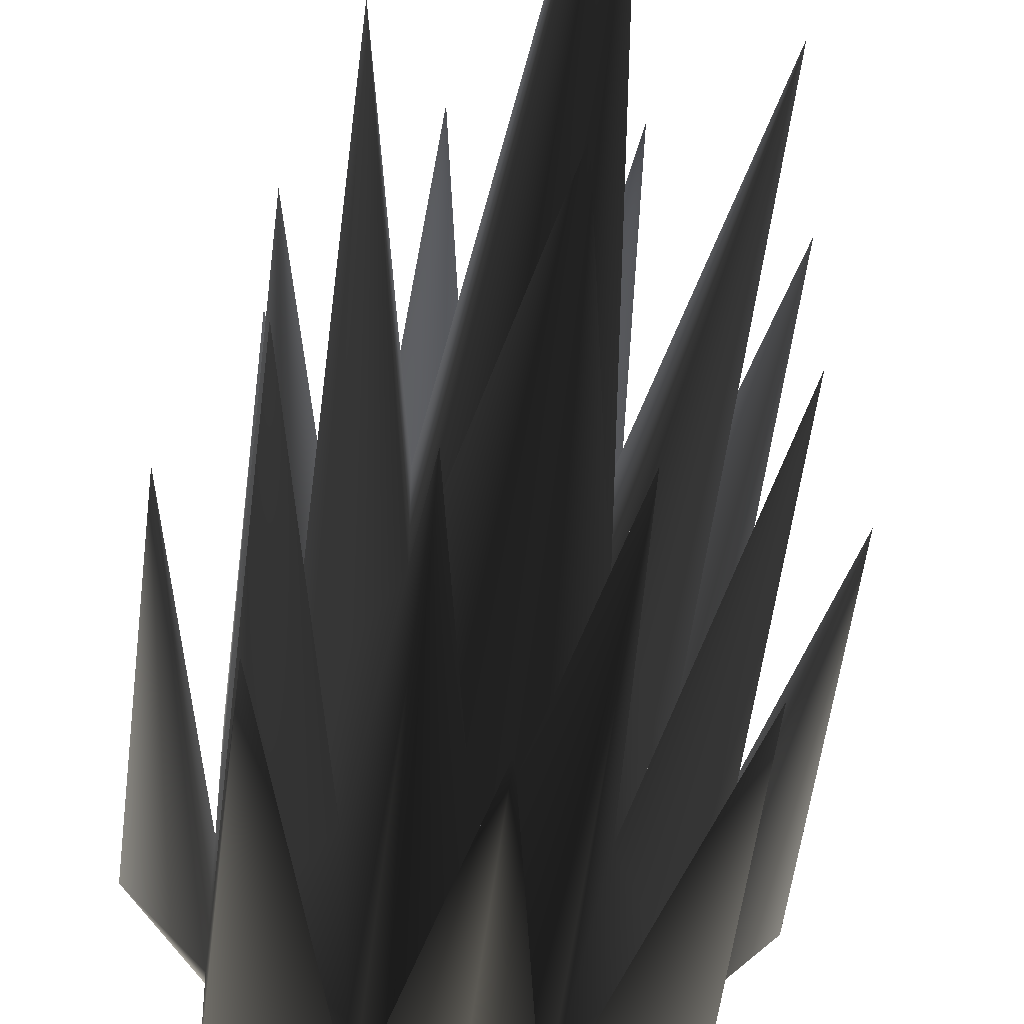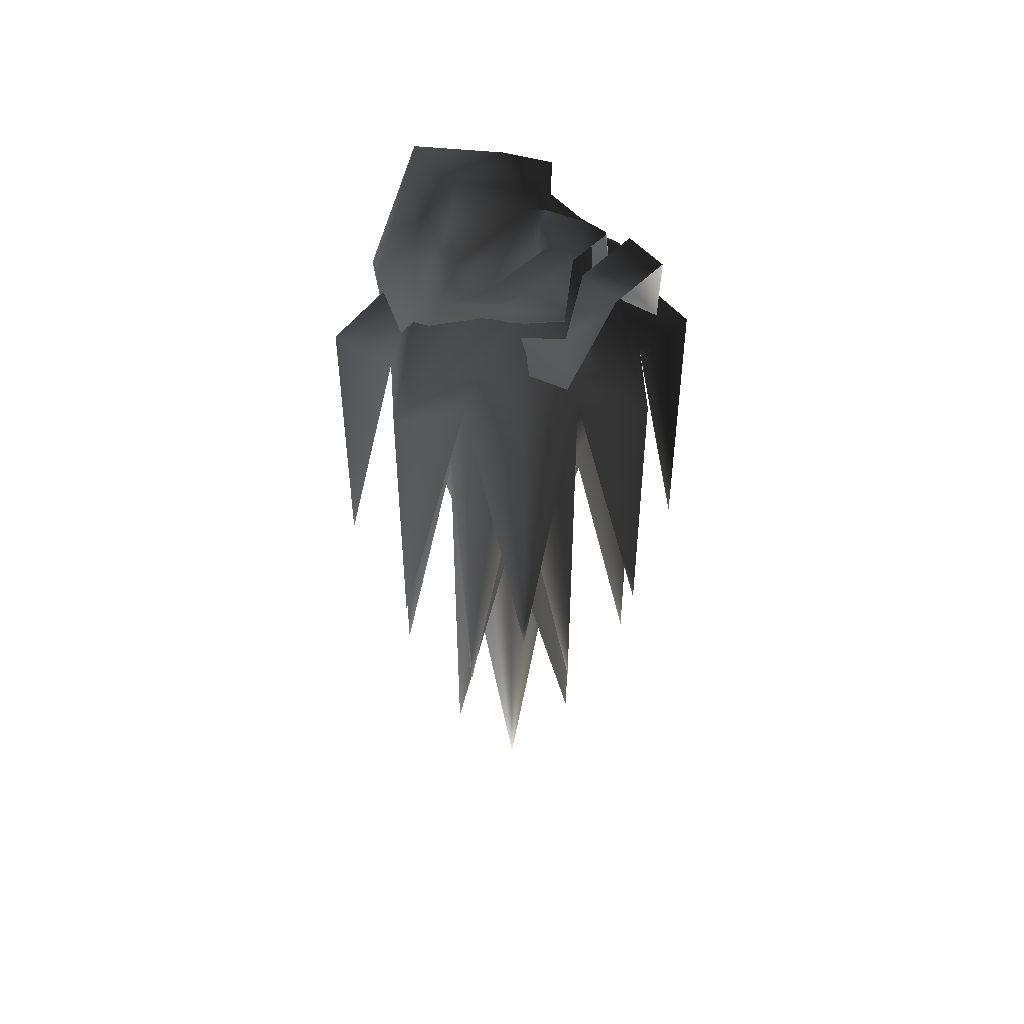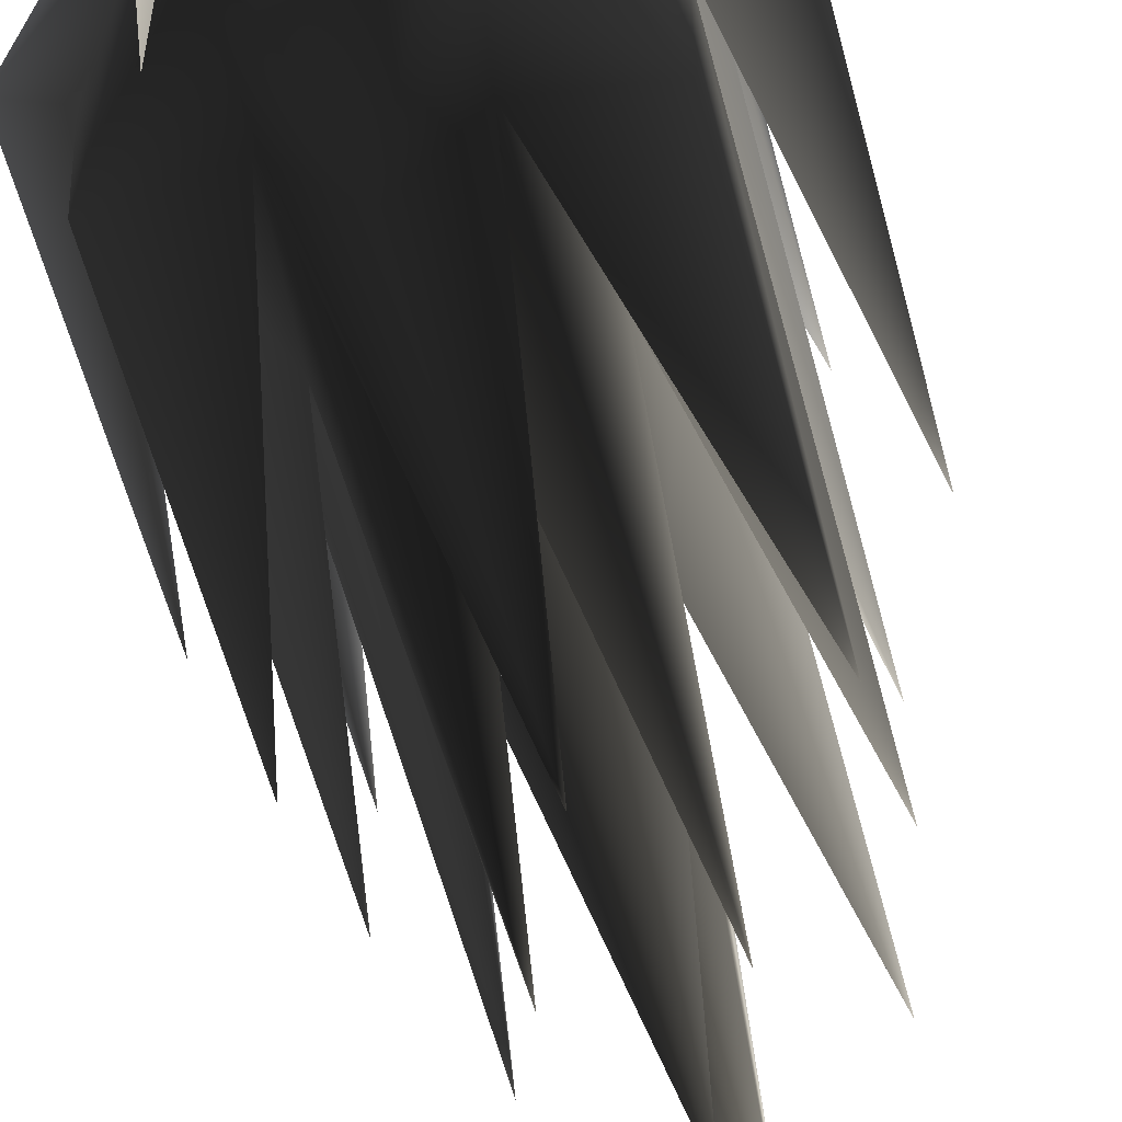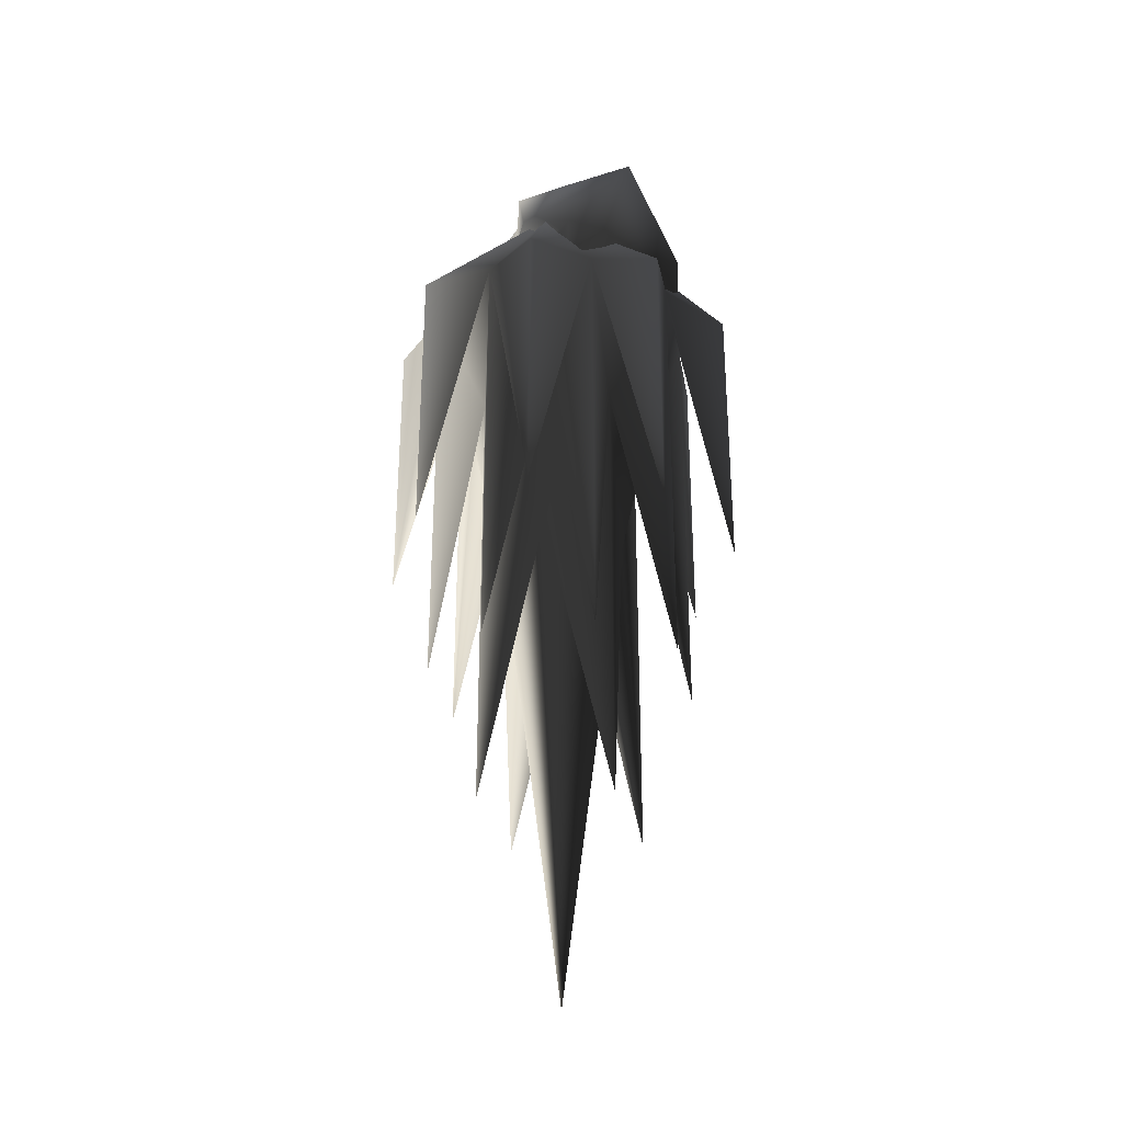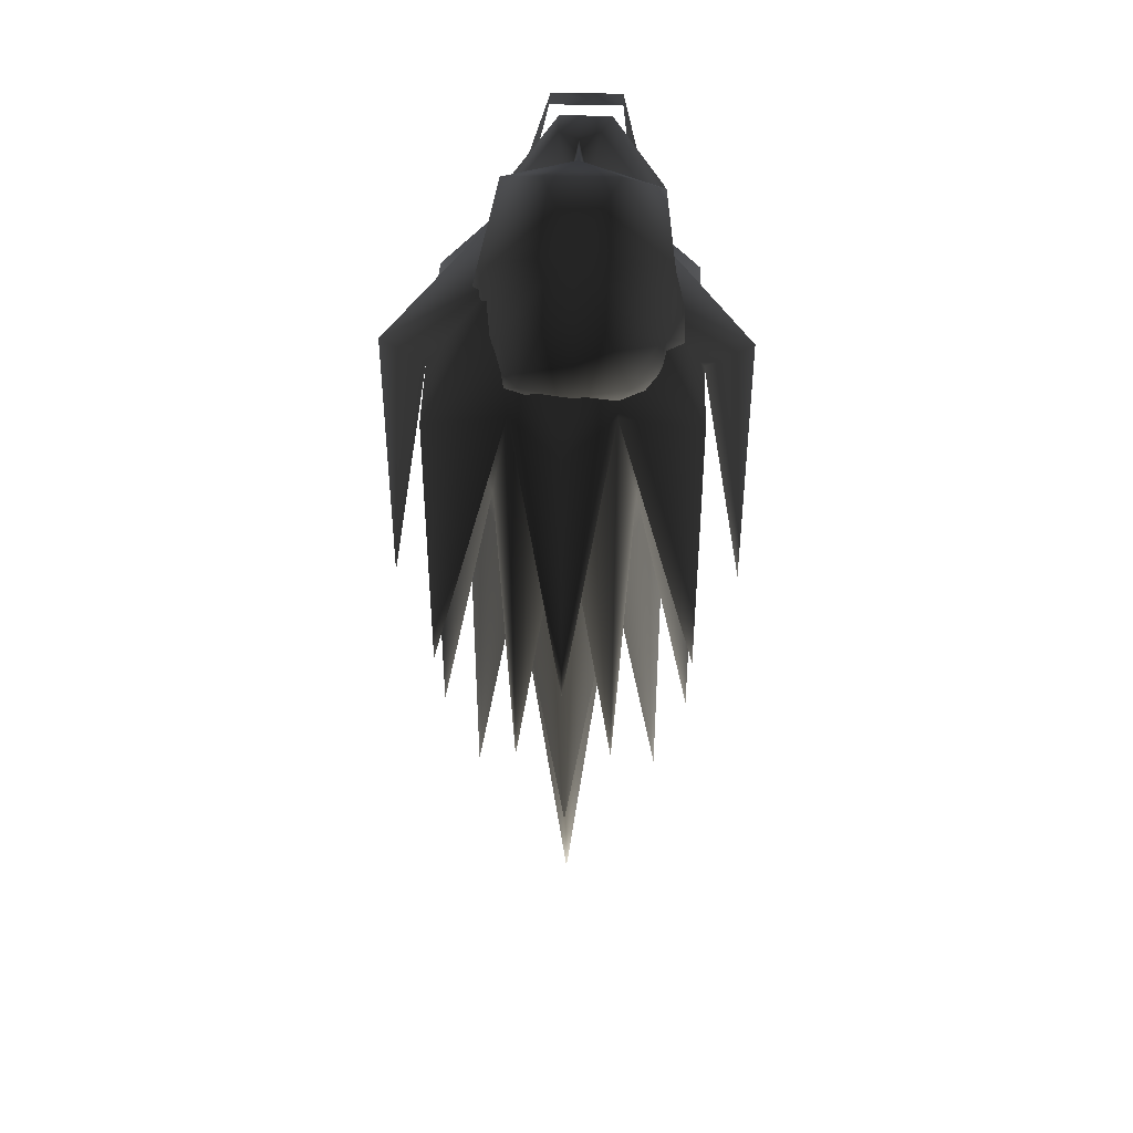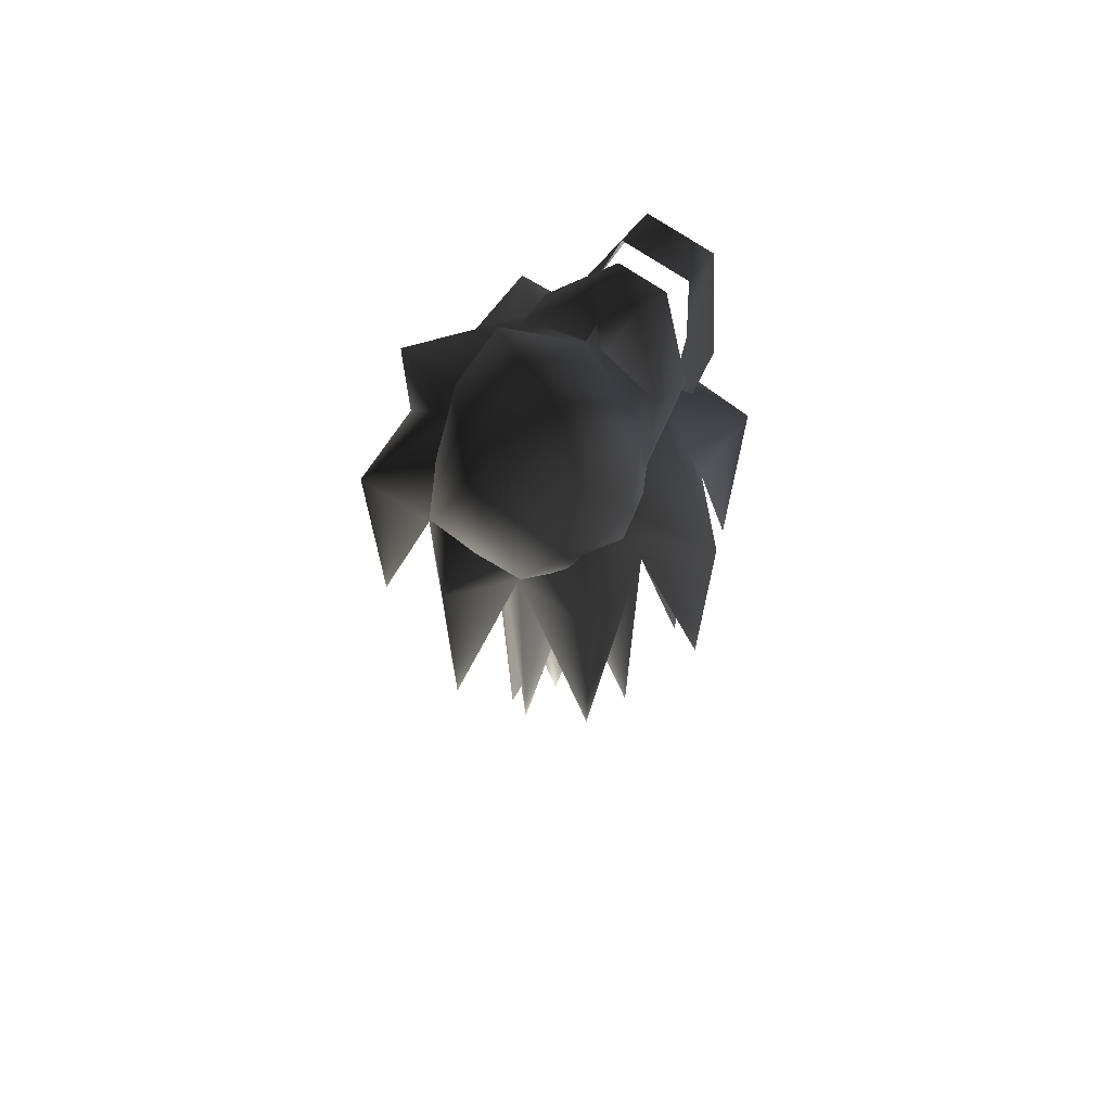
<metadata>
{"format":"obj","ext":"obj","renderer":"f3d","projection":"perspective","resolution":1024,"background":"white","views":[{"elev":-48.3,"azim":173.5,"up":"+Y"},{"elev":48.5,"azim":-49.1,"up":"+Z"},{"elev":-56.9,"azim":14.4,"up":"+Y"},{"elev":-31.0,"azim":145.3,"up":"+Z"},{"elev":42.2,"azim":-178.4,"up":"+Z"},{"elev":69.6,"azim":-145.1,"up":"+Z"}]}
</metadata>
<code>
o 3077
v 3 3 41
v -4 3 41
v 0 -3 39
v 7 0 39
v 9 4 32
v 0 12 39
v -9 4 32
v -8 0 38
v -7 0 35
v -7 -4 34
v -1 -5 35
v 0 -5 40
v 1 -5 35
v 7 -4 34
v 7 0 35
v 8 1 30
v 11 3 23
v 7 10 29
v 5 14 26
v 0 14 25
v -5 14 26
v -8 10 29
v -11 3 23
v -9 1 30
v -8 -7 34
v -3 -11 39
v -2 -8 39
v 2 -8 39
v 2 -11 39
v 7 -7 34
v 5 -6 30
v 7 -6 23
v 0 -6 19
v 10 5 19
v 7 10 25
v 0 6 14
v -10 5 19
v -8 10 25
v -7 -6 23
v -6 -6 30
v -4 -11 32
v 3 -11 32
v 3 -17 38
v -4 -13 39
v -4 -17 38
v -5 -12 31
v -7 -14 27
v -8 -6 26
v -7 -6 29
v 3 -13 39
v 5 -12 31
v 7 -14 27
v 7 -6 26
v 7 -6 29
v 14 5 22
v 6 13 22
v 14 13 -9
v 14 13 21
v 7 6 32
v 19 0 21
v 19 0 -9
v 14 -5 22
v 11 0 8
v 14 5 -23
v 8 7 8
v 6 13 -23
v 1 9 8
v -4 13 22
v 1 18 -9
v 1 18 21
v 7 -6 32
v 14 -13 21
v 14 -13 -9
v 6 -13 22
v 8 -7 8
v 14 -5 -23
v 6 -4 -7
v 11 0 -38
v 6 4 -7
v 1 -18 21
v 1 -18 -9
v -4 -13 22
v 1 -9 8
v 6 -13 -23
v 1 -9 -38
v -4 -4 -7
v 1 0 -57
v -5 -6 32
v -12 -13 21
v -12 -13 -9
v -12 -5 22
v -6 -7 8
v -4 -13 -23
v -17 0 21
v -17 0 -9
v -12 5 22
v -9 0 8
v -12 -5 -23
v -9 0 -38
v -4 4 -7
v 1 9 -38
v -5 6 32
v -12 13 21
v -12 13 -9
v -6 7 8
v -12 5 -23
v -4 13 -23
f 1 2 3
f 1 3 4
f 1 4 5
f 1 5 6
f 1 6 2
f 2 6 7
f 2 7 8
f 2 8 3
f 3 8 9
f 3 9 10
f 3 10 11
f 3 11 12
f 3 12 13
f 3 13 14
f 3 14 15
f 3 15 4
f 4 15 16
f 4 16 5
f 5 16 17
f 5 17 18
f 5 18 6
f 6 18 19
f 6 19 20
f 6 20 21
f 6 21 22
f 6 22 7
f 7 22 23
f 7 23 24
f 7 24 8
f 8 24 9
f 9 24 10
f 10 24 25
f 10 25 26
f 10 26 27
f 10 27 11
f 11 27 12
f 11 12 3
f 3 12 13
f 13 12 28
f 13 28 14
f 14 28 29
f 14 29 30
f 14 30 16
f 14 16 15
f 12 27 28
f 28 27 26
f 28 26 29
f 16 31 17
f 17 31 32
f 17 32 33
f 17 33 34
f 17 34 18
f 18 34 35
f 18 35 19
f 19 35 34
f 19 34 36
f 19 36 20
f 20 36 21
f 21 36 37
f 21 37 38
f 21 38 22
f 22 38 37
f 22 37 23
f 23 37 33
f 23 33 39
f 23 39 40
f 23 40 24
f 24 40 25
f 25 40 41
f 25 41 26
f 16 30 31
f 31 30 42
f 42 30 29
f 34 33 36
f 36 33 37
f 43 44 45
f 45 44 46
f 45 46 47
f 47 46 48
f 48 46 49
f 50 44 43
f 50 43 51
f 51 43 52
f 51 52 53
f 51 53 54
f 55 56 57
f 55 57 58
f 55 58 59
f 55 59 60
f 55 60 61
f 55 61 62
f 55 62 63
f 55 63 64
f 55 64 65
f 55 65 56
f 56 65 66
f 56 66 67
f 56 67 68
f 56 68 69
f 56 69 70
f 56 70 59
f 56 59 58
f 56 58 57
f 60 62 61
f 62 60 71
f 62 71 72
f 62 72 73
f 62 73 74
f 62 74 75
f 62 75 76
f 62 76 63
f 63 76 75
f 63 75 77
f 63 77 78
f 63 78 79
f 63 79 65
f 63 65 64
f 72 74 73
f 74 72 71
f 74 71 80
f 74 80 81
f 74 81 82
f 74 82 83
f 74 83 84
f 74 84 75
f 75 84 83
f 75 83 77
f 77 83 85
f 77 85 86
f 77 86 87
f 77 87 79
f 77 79 78
f 80 82 81
f 82 80 88
f 82 88 89
f 82 89 90
f 82 90 91
f 82 91 92
f 82 92 93
f 82 93 83
f 83 93 92
f 83 92 86
f 83 86 85
f 89 91 90
f 91 89 88
f 91 88 94
f 91 94 95
f 91 95 96
f 91 96 97
f 91 97 98
f 91 98 92
f 92 98 97
f 92 97 86
f 86 97 99
f 86 99 100
f 86 100 87
f 87 100 79
f 79 100 101
f 79 101 67
f 79 67 65
f 65 67 66
f 94 96 95
f 96 94 102
f 96 102 103
f 96 103 104
f 96 104 68
f 96 68 105
f 96 105 106
f 96 106 97
f 97 106 105
f 97 105 100
f 97 100 99
f 103 68 104
f 68 103 102
f 68 102 70
f 68 70 69
f 67 105 107
f 67 107 68
f 68 107 105
f 100 67 101
f 67 100 105
f 60 59 71
f 71 59 102
f 71 102 88
f 71 88 80
f 94 88 102
f 70 102 59

</code>
